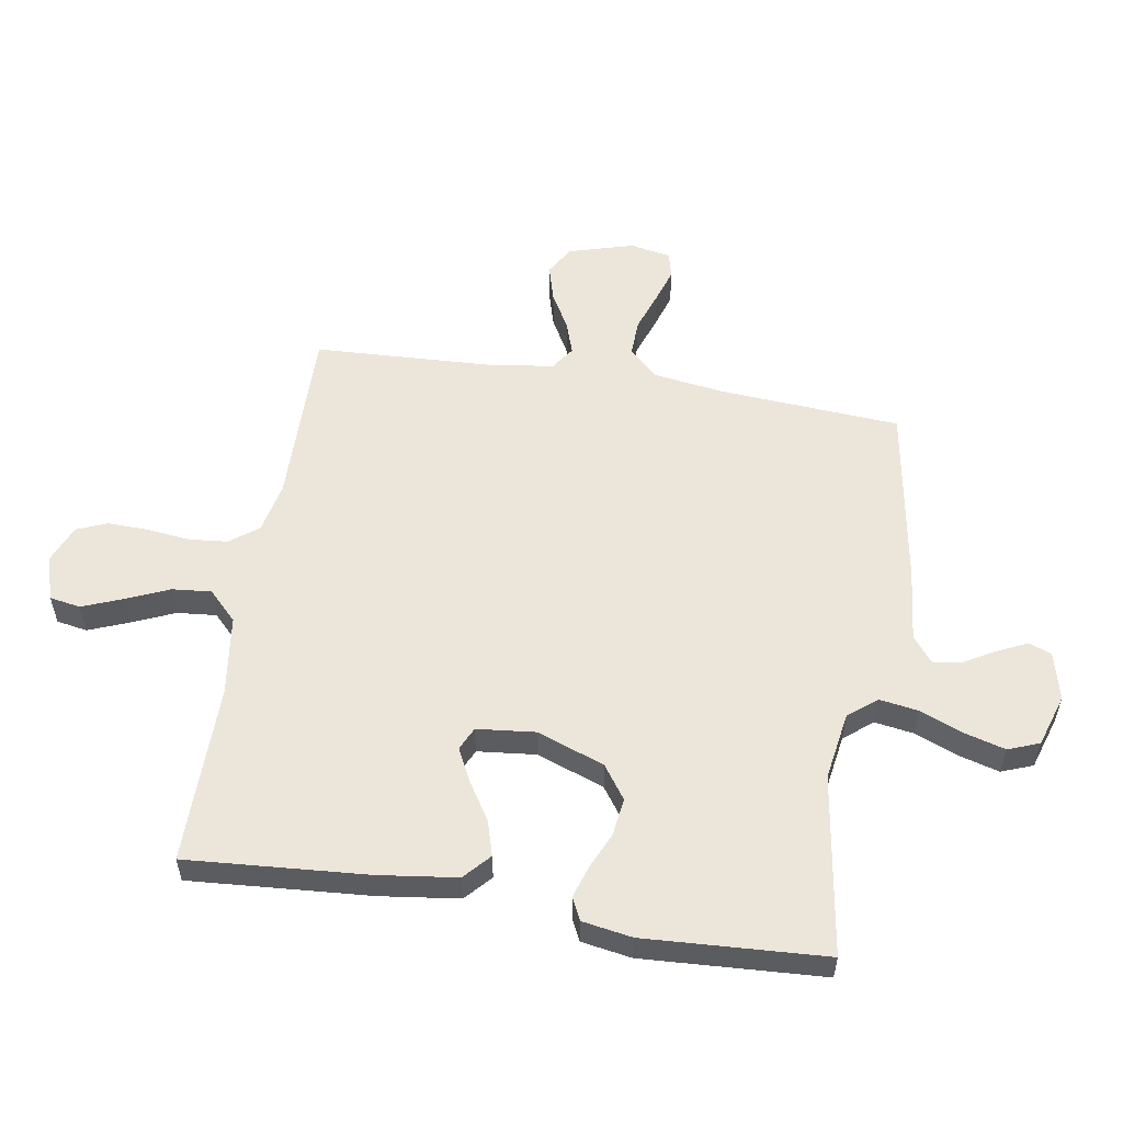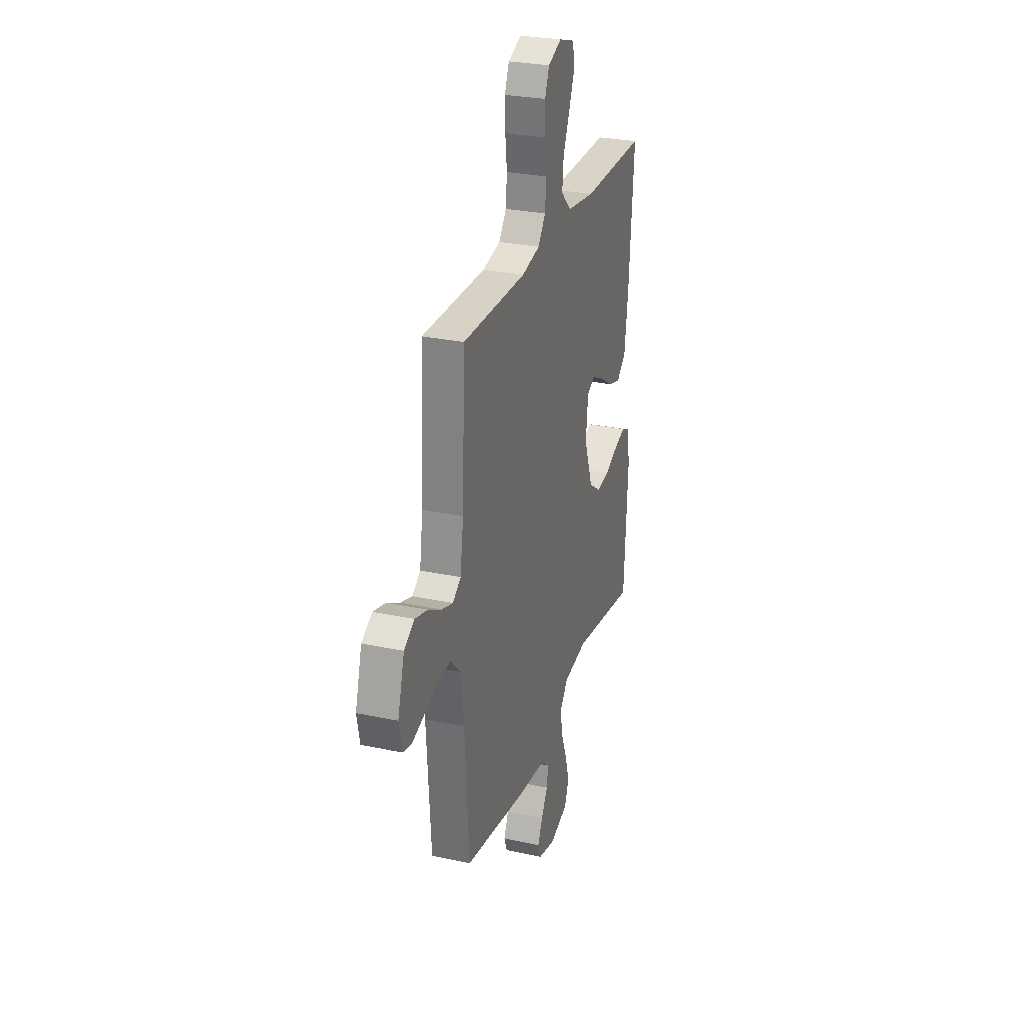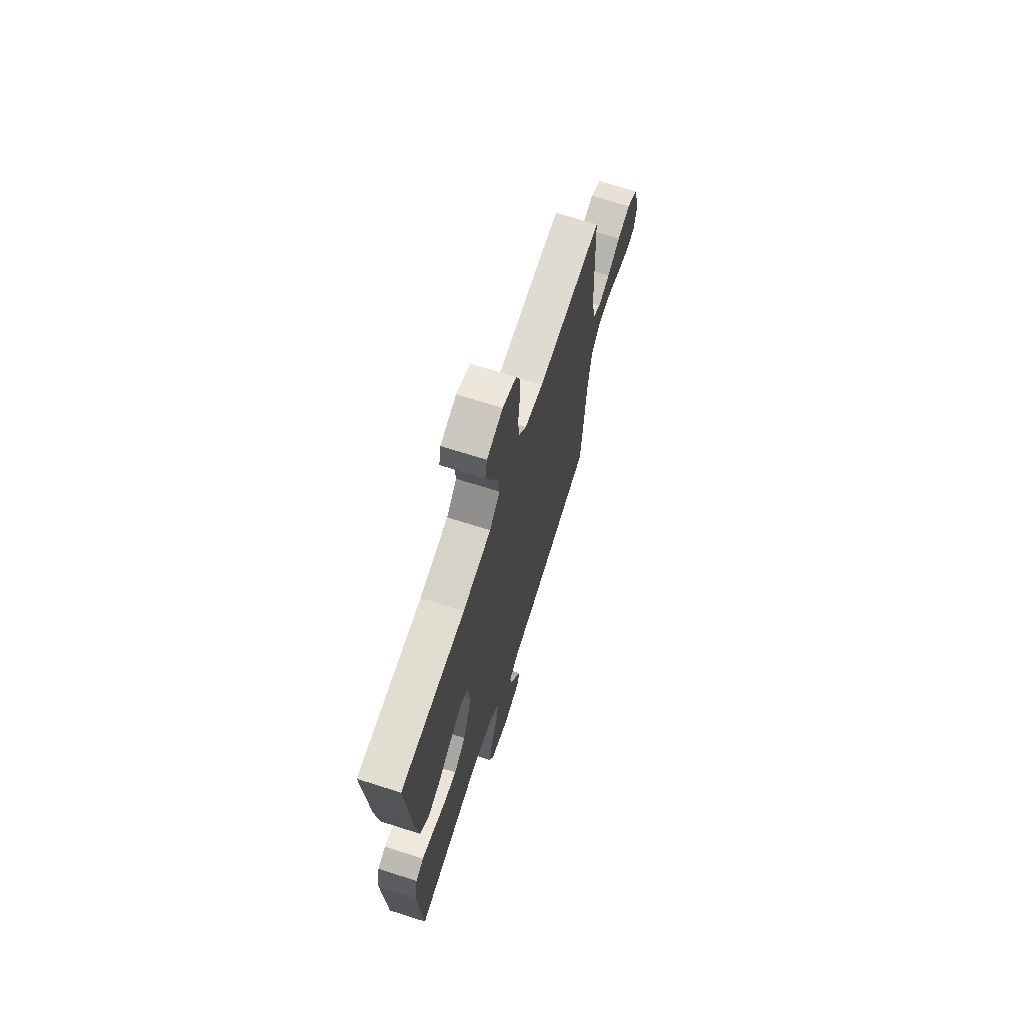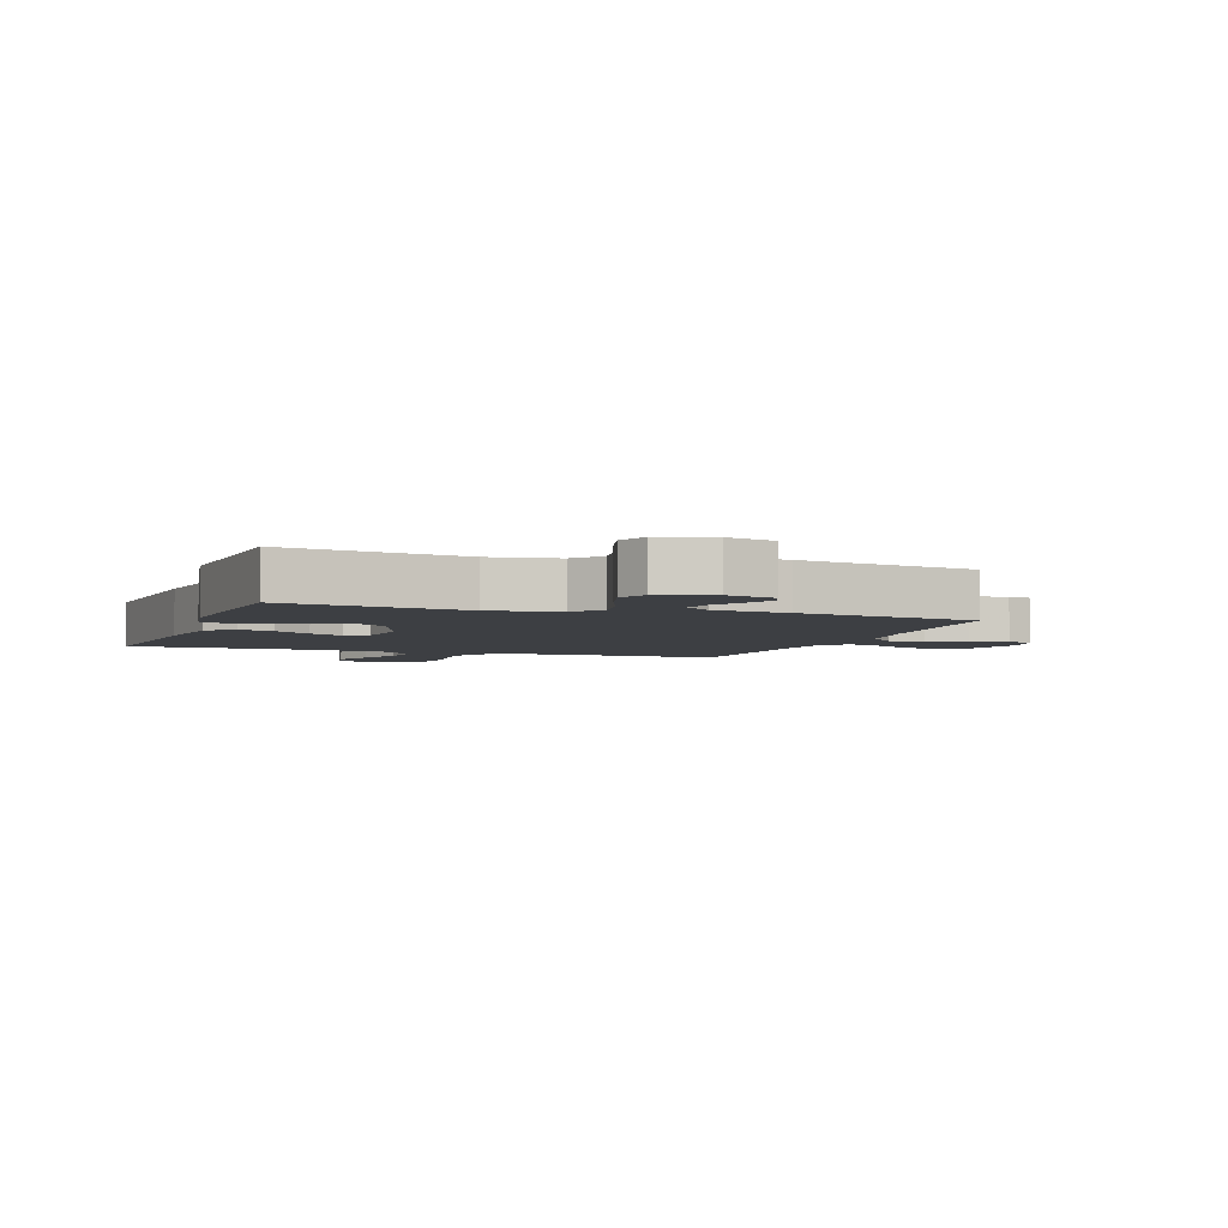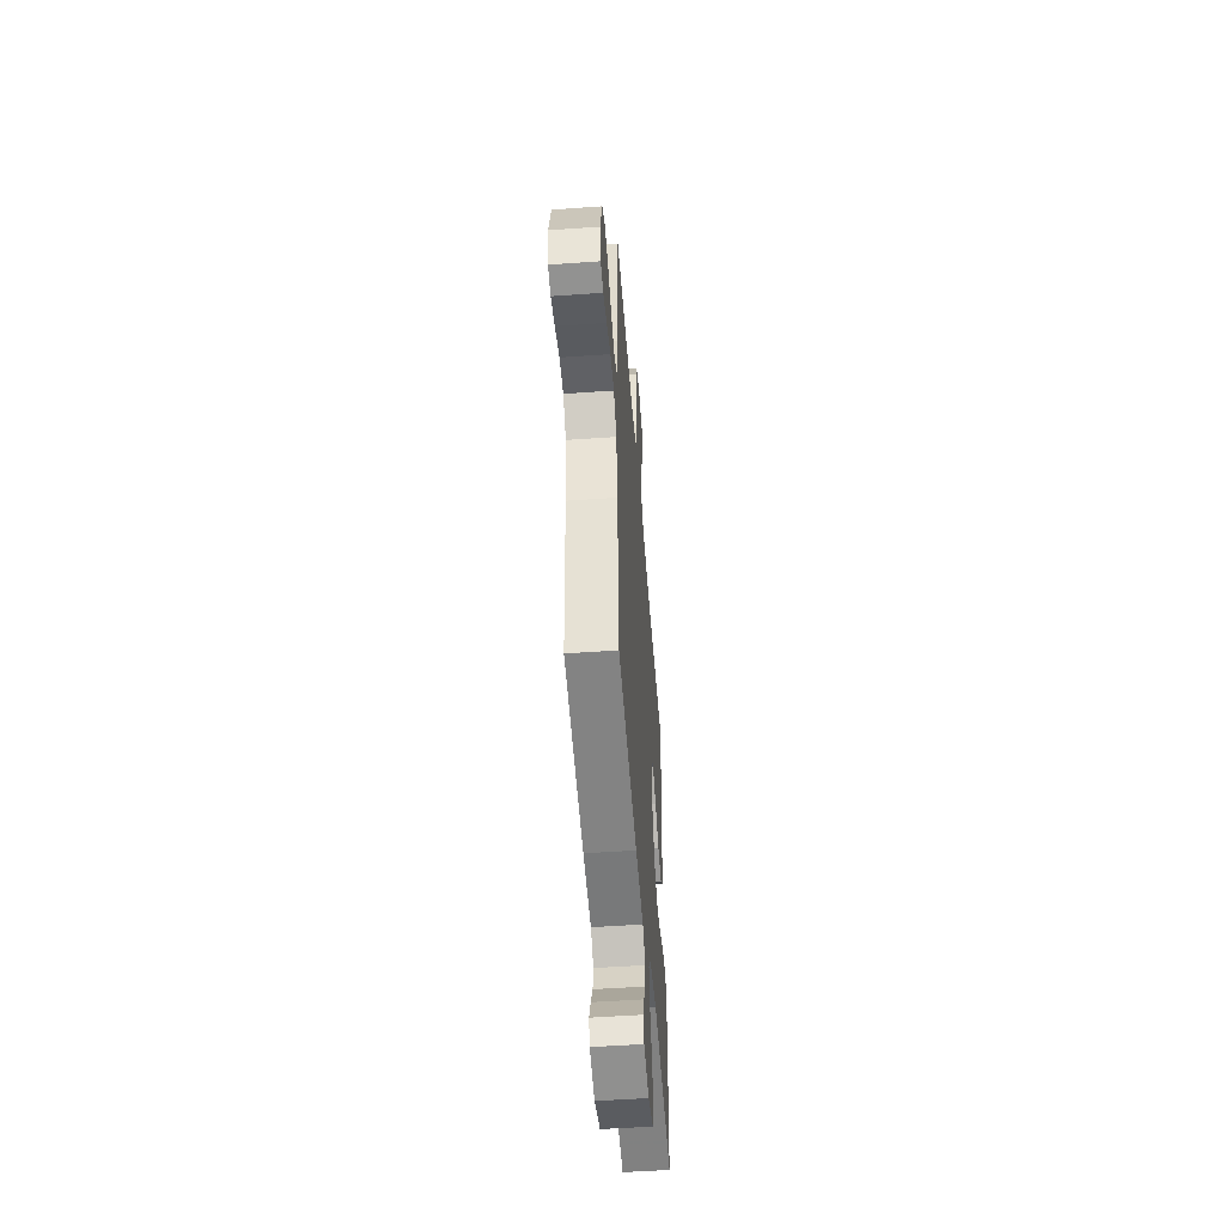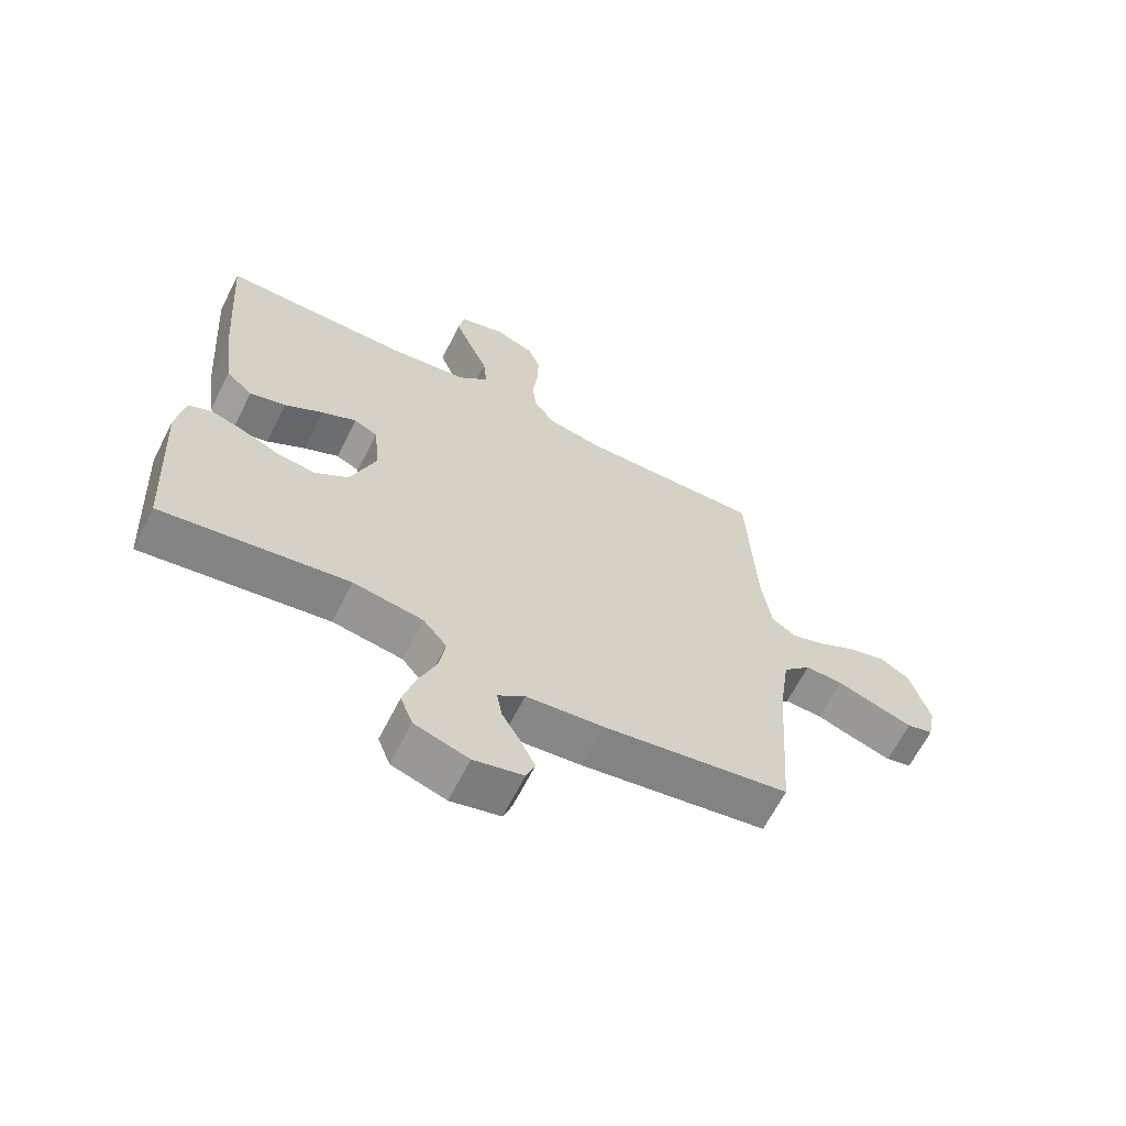
<metadata>
{"format":"obj","ext":"obj","renderer":"f3d","projection":"perspective","resolution":1024,"background":"white","views":[{"elev":55.7,"azim":99.3,"up":"+Y"},{"elev":28.1,"azim":-71.9,"up":"+Z"},{"elev":69.0,"azim":107.7,"up":"+Z"},{"elev":-4.0,"azim":160.4,"up":"+Y"},{"elev":-51.7,"azim":-85.6,"up":"+Z"},{"elev":-64.9,"azim":153.1,"up":"+Z"}]}
</metadata>
<code>
v 0.5 0.07 -0.5
v 0.2 0.07 -0.454
v 0.087 0.07 -0.472
v 0.049 0.07 -0.519
v 0.059 0.07 -0.583
v 0.088 0.07 -0.655
v 0.107 0.07 -0.723
v 0.087 0.07 -0.775
v 0 0.07 -0.803
v -0.08 0.07 -0.783
v -0.094 0.07 -0.745
v -0.071 0.07 -0.696
v -0.041 0.07 -0.644
v -0.033 0.07 -0.597
v -0.076 0.07 -0.563
v -0.2 0.07 -0.55
v -0.5 0.07 -0.5
v -0.521 0.07 -0.2
v -0.538 0.07 -0.081
v -0.583 0.07 -0.034
v -0.644 0.07 -0.036
v -0.709 0.07 -0.059
v -0.768 0.07 -0.078
v -0.81 0.07 -0.067
v -0.823 0.07 0
v -0.792 0.07 0.108
v -0.743 0.07 0.137
v -0.683 0.07 0.12
v -0.622 0.07 0.086
v -0.568 0.07 0.068
v -0.529 0.07 0.095
v -0.514 0.07 0.2
v -0.5 0.07 0.5
v -0.2 0.07 0.496
v -0.115 0.07 0.514
v -0.08 0.07 0.561
v -0.074 0.07 0.625
v -0.082 0.07 0.696
v -0.084 0.07 0.763
v -0.063 0.07 0.814
v 0 0.07 0.84
v 0.074 0.07 0.817
v 0.083 0.07 0.766
v 0.057 0.07 0.7
v 0.026 0.07 0.628
v 0.02 0.07 0.563
v 0.068 0.07 0.516
v 0.2 0.07 0.498
v 0.5 0.07 0.5
v 0.478 0.07 0.2
v 0.461 0.07 0.07
v 0.418 0.07 0.031
v 0.36 0.07 0.048
v 0.298 0.07 0.087
v 0.242 0.07 0.115
v 0.204 0.07 0.097
v 0.194 0.07 0
v 0.235 0.07 -0.112
v 0.29 0.07 -0.151
v 0.352 0.07 -0.143
v 0.413 0.07 -0.116
v 0.466 0.07 -0.099
v 0.503 0.07 -0.117
v 0.517 0.07 -0.2
v 0.5 0 -0.5
v 0.2 0 -0.454
v 0.087 0 -0.472
v 0.049 0 -0.519
v 0.059 0 -0.583
v 0.088 0 -0.655
v 0.107 0 -0.723
v 0.087 0 -0.775
v 0 0 -0.803
v -0.08 0 -0.783
v -0.094 0 -0.745
v -0.071 0 -0.696
v -0.041 0 -0.644
v -0.033 0 -0.597
v -0.076 0 -0.563
v -0.2 0 -0.55
v -0.5 0 -0.5
v -0.521 0 -0.2
v -0.538 0 -0.081
v -0.583 0 -0.034
v -0.644 0 -0.036
v -0.709 0 -0.059
v -0.768 0 -0.078
v -0.81 0 -0.067
v -0.823 0 0
v -0.792 0 0.108
v -0.743 0 0.137
v -0.683 0 0.12
v -0.622 0 0.086
v -0.568 0 0.068
v -0.529 0 0.095
v -0.514 0 0.2
v -0.5 0 0.5
v -0.2 0 0.496
v -0.115 0 0.514
v -0.08 0 0.561
v -0.074 0 0.625
v -0.082 0 0.696
v -0.084 0 0.763
v -0.063 0 0.814
v 0 0 0.84
v 0.074 0 0.817
v 0.083 0 0.766
v 0.057 0 0.7
v 0.026 0 0.628
v 0.02 0 0.563
v 0.068 0 0.516
v 0.2 0 0.498
v 0.5 0 0.5
v 0.478 0 0.2
v 0.461 0 0.07
v 0.418 0 0.031
v 0.36 0 0.048
v 0.298 0 0.087
v 0.242 0 0.115
v 0.204 0 0.097
v 0.194 0 0
v 0.235 0 -0.112
v 0.29 0 -0.151
v 0.352 0 -0.143
v 0.413 0 -0.116
v 0.466 0 -0.099
v 0.503 0 -0.117
v 0.517 0 -0.2
f 64 1 2
f 63 64 2
f 62 63 2
f 61 62 2
f 60 61 2
f 59 60 2 3
f 58 59 3 4
f 57 58 4
f 56 57 4
f 52 53 54
f 51 52 54
f 50 51 54
f 49 50 54
f 48 49 54
f 47 48 54 55
f 46 47 55 56
f 43 44 45
f 42 43 45
f 41 42 45
f 40 41 45
f 39 40 45
f 38 39 45
f 37 38 45
f 36 37 45 46
f 46 56 4
f 36 46 4
f 35 36 4
f 32 33 34
f 35 4 5
f 34 35 5
f 32 34 5
f 31 32 5
f 27 28 29
f 26 27 29
f 25 26 29
f 24 25 29
f 23 24 29
f 22 23 29
f 21 22 29
f 20 21 29 30
f 5 6 7
f 31 5 7
f 30 31 7
f 20 30 7
f 19 20 7
f 15 16 17 18
f 14 15 18 19
f 11 12 13
f 10 11 13
f 9 10 13
f 8 9 13
f 7 8 13
f 7 13 14
f 7 14 19
f 66 65 128
f 66 128 127
f 66 127 126
f 66 126 125
f 66 125 124
f 67 66 124 123
f 68 67 123 122
f 68 122 121
f 68 121 120
f 118 117 116
f 118 116 115
f 118 115 114
f 118 114 113
f 118 113 112
f 119 118 112 111
f 120 119 111 110
f 109 108 107
f 109 107 106
f 109 106 105
f 109 105 104
f 109 104 103
f 109 103 102
f 109 102 101
f 110 109 101 100
f 68 120 110
f 68 110 100
f 68 100 99
f 98 97 96
f 69 68 99
f 69 99 98
f 69 98 96
f 69 96 95
f 93 92 91
f 93 91 90
f 93 90 89
f 93 89 88
f 93 88 87
f 93 87 86
f 93 86 85
f 94 93 85 84
f 71 70 69
f 71 69 95
f 71 95 94
f 71 94 84
f 71 84 83
f 82 81 80 79
f 83 82 79 78
f 77 76 75
f 77 75 74
f 77 74 73
f 77 73 72
f 77 72 71
f 78 77 71
f 83 78 71
f 1 65 66 2
f 2 66 67 3
f 3 67 68 4
f 4 68 69 5
f 5 69 70 6
f 6 70 71 7
f 7 71 72 8
f 8 72 73 9
f 9 73 74 10
f 10 74 75 11
f 11 75 76 12
f 12 76 77 13
f 13 77 78 14
f 14 78 79 15
f 15 79 80 16
f 16 80 81 17
f 17 81 82 18
f 18 82 83 19
f 19 83 84 20
f 20 84 85 21
f 21 85 86 22
f 22 86 87 23
f 23 87 88 24
f 24 88 89 25
f 25 89 90 26
f 26 90 91 27
f 27 91 92 28
f 28 92 93 29
f 29 93 94 30
f 30 94 95 31
f 31 95 96 32
f 32 96 97 33
f 33 97 98 34
f 34 98 99 35
f 35 99 100 36
f 36 100 101 37
f 37 101 102 38
f 38 102 103 39
f 39 103 104 40
f 40 104 105 41
f 41 105 106 42
f 42 106 107 43
f 43 107 108 44
f 44 108 109 45
f 45 109 110 46
f 46 110 111 47
f 47 111 112 48
f 48 112 113 49
f 49 113 114 50
f 50 114 115 51
f 51 115 116 52
f 52 116 117 53
f 53 117 118 54
f 54 118 119 55
f 55 119 120 56
f 56 120 121 57
f 57 121 122 58
f 58 122 123 59
f 59 123 124 60
f 60 124 125 61
f 61 125 126 62
f 62 126 127 63
f 63 127 128 64
f 64 128 65 1

</code>
